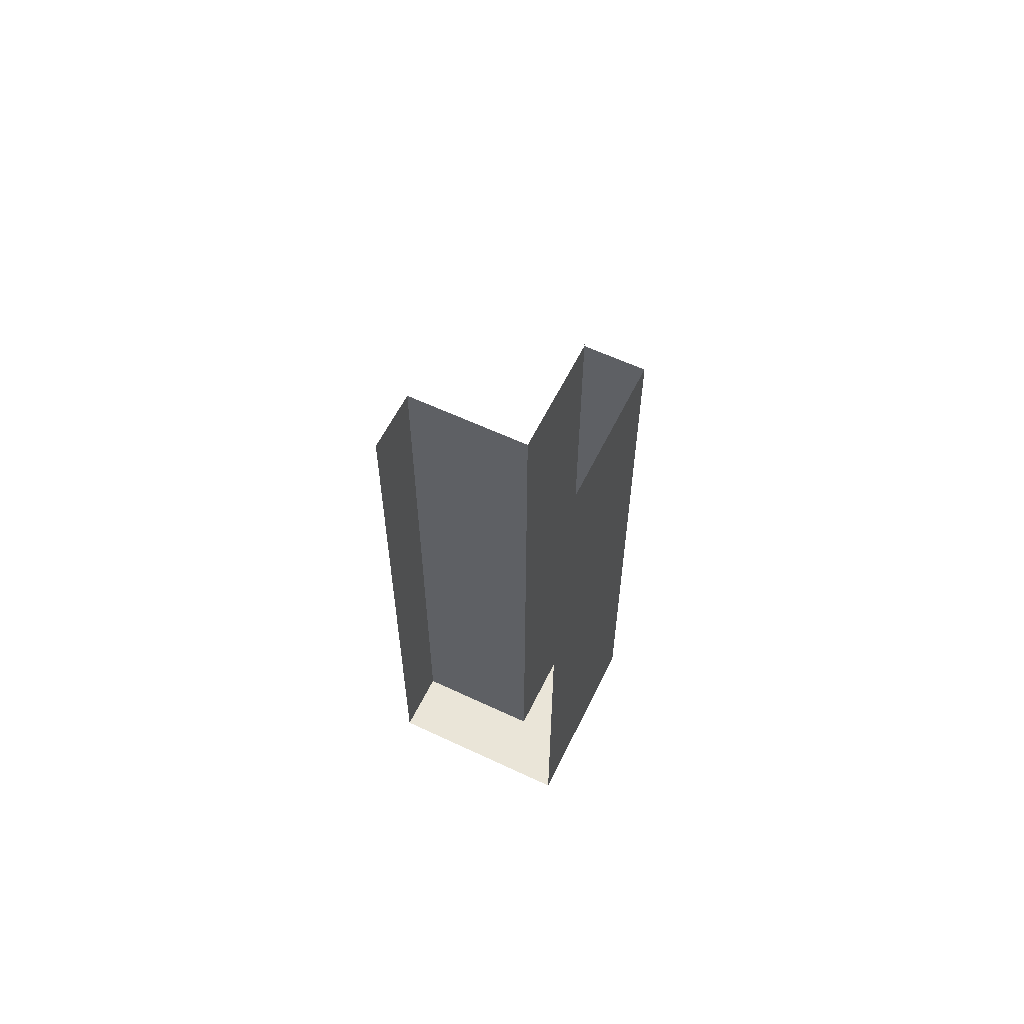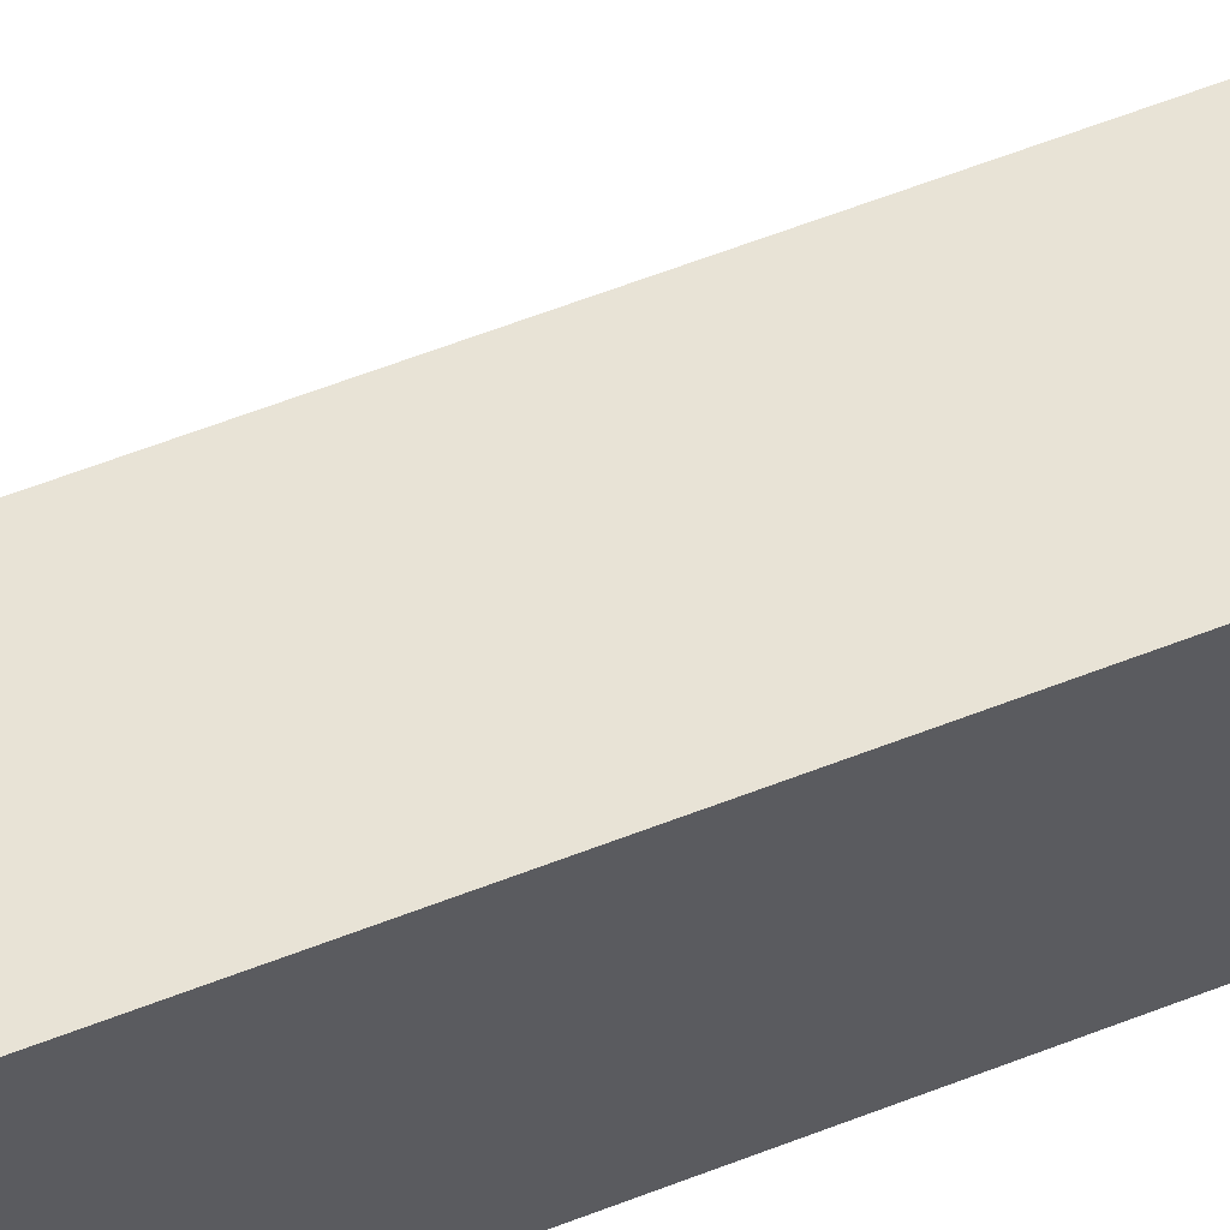
<metadata>
{"format":"obj","ext":"obj","renderer":"f3d","projection":"perspective","resolution":1024,"background":"white","views":[{"elev":59.1,"azim":-154.1,"up":"+Y"},{"elev":62.5,"azim":-111.4,"up":"+Z"}]}
</metadata>
<code>
o model.278_model.573
v -0.3126 -0.2444 -0.3126
v -0.3126 -0.5395 -0.3126
v -0.3126 -0.2444 -0.2672
v -0.3126 -0.2444 -0.2535
v -0.3126 -0.5395 -0.253
v -0.3423 -0.5395 -0.253
v -0.3126 -0.5395 -0.3126
v -0.3423 -0.5395 -0.3423
v -0.3126 -0.5395 -0.253
v -0.253 -0.5395 -0.3126
v -0.2828 -0.5395 -0.3163
v -0.2857 -0.5395 -0.3167
v -0.294 -0.5395 -0.3274
v -0.2936 -0.5395 -0.3303
v -0.2936 -0.5395 -0.3246
v -0.2925 -0.5395 -0.3219
v -0.2907 -0.5395 -0.3196
v -0.2884 -0.5395 -0.3178
v -0.2925 -0.5395 -0.333
v -0.2907 -0.5395 -0.3353
v -0.2828 -0.5395 -0.3386
v -0.2857 -0.5395 -0.3382
v -0.253 -0.5395 -0.3423
v -0.2884 -0.5395 -0.3371
v -0.2749 -0.5395 -0.3353
v -0.2772 -0.5395 -0.3371
v -0.2731 -0.5395 -0.333
v -0.2716 -0.5395 -0.3274
v -0.272 -0.5395 -0.3303
v -0.2799 -0.5395 -0.3382
v -0.272 -0.5395 -0.3246
v -0.2731 -0.5395 -0.3219
v -0.2749 -0.5395 -0.3196
v -0.2772 -0.5395 -0.3178
v -0.2799 -0.5395 -0.3167
v -0.3126 -0.2444 -0.2535
v -0.3126 -0.5395 -0.3126
v -0.3126 -0.2444 -0.2672
v -0.3126 -0.2444 -0.3126
v -0.3126 -0.5395 -0.253
v -0.253 -0.2442 -0.3128
v -0.253 -0.5395 -0.3423
v -0.253 -0.2442 -0.3423
v -0.253 -0.5395 -0.3126
v -0.2731 -0.5395 -0.3219
v -0.272 -0.547 -0.3246
v -0.272 -0.5395 -0.3246
v -0.2731 -0.547 -0.3219
v -0.2716 -0.547 -0.3274
v -0.2716 -0.5395 -0.3274
v -0.272 -0.547 -0.3303
v -0.272 -0.5395 -0.3303
v -0.2731 -0.547 -0.333
v -0.2731 -0.5395 -0.333
v -0.2749 -0.547 -0.3353
v -0.2749 -0.5395 -0.3353
v -0.2772 -0.5395 -0.3371
v -0.2772 -0.547 -0.3371
v -0.2799 -0.5395 -0.3382
v -0.2799 -0.547 -0.3382
v -0.2828 -0.5395 -0.3386
v -0.2828 -0.547 -0.3386
v -0.2857 -0.5395 -0.3382
v -0.2857 -0.547 -0.3382
v -0.2884 -0.5395 -0.3371
v -0.2884 -0.547 -0.3371
v -0.2907 -0.5395 -0.3353
v -0.2925 -0.547 -0.333
v -0.2925 -0.5395 -0.333
v -0.2907 -0.547 -0.3353
v -0.2936 -0.547 -0.3303
v -0.294 -0.547 -0.3274
v -0.2936 -0.5395 -0.3303
v -0.294 -0.5395 -0.3274
v -0.2936 -0.547 -0.3246
v -0.2936 -0.5395 -0.3246
v -0.2925 -0.547 -0.3219
v -0.2925 -0.5395 -0.3219
v -0.2907 -0.547 -0.3196
v -0.2884 -0.5395 -0.3178
v -0.2884 -0.547 -0.3178
v -0.2907 -0.5395 -0.3196
v -0.2857 -0.5395 -0.3167
v -0.2857 -0.547 -0.3167
v -0.2828 -0.5395 -0.3163
v -0.2828 -0.547 -0.3163
v -0.2799 -0.5395 -0.3167
v -0.2799 -0.547 -0.3167
v -0.2772 -0.5395 -0.3178
v -0.2772 -0.547 -0.3178
v -0.2749 -0.5395 -0.3196
v -0.2749 -0.547 -0.3196
v -0.272 -0.547 -0.3246
v -0.272 -0.5395 -0.3246
v -0.2716 -0.547 -0.3274
v -0.2731 -0.5395 -0.3219
v -0.2716 -0.5395 -0.3274
v -0.2731 -0.547 -0.3219
v -0.2749 -0.5395 -0.3196
v -0.2772 -0.5395 -0.3178
v -0.2772 -0.547 -0.3178
v -0.2749 -0.547 -0.3196
v -0.2799 -0.547 -0.3167
v -0.2828 -0.547 -0.3163
v -0.2799 -0.5395 -0.3167
v -0.2828 -0.5395 -0.3163
v -0.2857 -0.547 -0.3167
v -0.2884 -0.547 -0.3178
v -0.2857 -0.5395 -0.3167
v -0.2884 -0.5395 -0.3178
v -0.2907 -0.547 -0.3196
v -0.2907 -0.5395 -0.3196
v -0.2925 -0.5395 -0.3219
v -0.2925 -0.547 -0.3219
v -0.2936 -0.5395 -0.3246
v -0.2936 -0.547 -0.3246
v -0.294 -0.5395 -0.3274
v -0.294 -0.547 -0.3274
v -0.2936 -0.5395 -0.3303
v -0.2936 -0.547 -0.3303
v -0.2925 -0.5395 -0.333
v -0.2925 -0.547 -0.333
v -0.2907 -0.5395 -0.3353
v -0.2907 -0.547 -0.3353
v -0.2884 -0.547 -0.3371
v -0.2884 -0.5395 -0.3371
v -0.2857 -0.547 -0.3382
v -0.2857 -0.5395 -0.3382
v -0.2828 -0.547 -0.3386
v -0.2799 -0.547 -0.3382
v -0.2828 -0.5395 -0.3386
v -0.2772 -0.547 -0.3371
v -0.2799 -0.5395 -0.3382
v -0.2772 -0.5395 -0.3371
v -0.2749 -0.547 -0.3353
v -0.2749 -0.5395 -0.3353
v -0.2731 -0.5395 -0.333
v -0.2731 -0.547 -0.333
v -0.272 -0.5395 -0.3303
v -0.272 -0.547 -0.3303
v -0.2936 -0.5395 -0.3246
v -0.2936 -0.5395 -0.3303
v -0.2925 -0.5395 -0.333
v -0.294 -0.5395 -0.3274
v -0.2925 -0.5395 -0.3219
v -0.2907 -0.5395 -0.3353
v -0.2907 -0.5395 -0.3196
v -0.2884 -0.5395 -0.3371
v -0.2884 -0.5395 -0.3178
v -0.2857 -0.5395 -0.3167
v -0.2857 -0.5395 -0.3382
v -0.2828 -0.5395 -0.3386
v -0.2828 -0.5395 -0.3163
v -0.2799 -0.5395 -0.3382
v -0.2799 -0.5395 -0.3167
v -0.2772 -0.5395 -0.3371
v -0.2772 -0.5395 -0.3178
v -0.2749 -0.5395 -0.3353
v -0.2749 -0.5395 -0.3196
v -0.2731 -0.5395 -0.333
v -0.2731 -0.5395 -0.3219
v -0.272 -0.5395 -0.3303
v -0.272 -0.5395 -0.3246
v -0.2716 -0.5395 -0.3274
v -0.2716 -0.5395 -0.3274
v -0.272 -0.5395 -0.3303
v -0.272 -0.5395 -0.3246
v -0.2731 -0.5395 -0.3219
v -0.2731 -0.5395 -0.333
v -0.2749 -0.5395 -0.3196
v -0.2749 -0.5395 -0.3353
v -0.2772 -0.5395 -0.3178
v -0.2772 -0.5395 -0.3371
v -0.2799 -0.5395 -0.3167
v -0.2799 -0.5395 -0.3382
v -0.2828 -0.5395 -0.3386
v -0.2828 -0.5395 -0.3163
v -0.2857 -0.5395 -0.3167
v -0.2857 -0.5395 -0.3382
v -0.2884 -0.5395 -0.3371
v -0.2884 -0.5395 -0.3178
v -0.2907 -0.5395 -0.3353
v -0.2907 -0.5395 -0.3196
v -0.2925 -0.5395 -0.3219
v -0.2925 -0.5395 -0.333
v -0.2936 -0.5395 -0.3246
v -0.2936 -0.5395 -0.3303
v -0.294 -0.5395 -0.3274
v -0.2936 -0.547 -0.3246
v -0.2936 -0.547 -0.3303
v -0.2925 -0.547 -0.333
v -0.294 -0.547 -0.3274
v -0.2925 -0.547 -0.3219
v -0.2907 -0.547 -0.3353
v -0.2907 -0.547 -0.3196
v -0.2884 -0.547 -0.3371
v -0.2884 -0.547 -0.3178
v -0.2857 -0.547 -0.3167
v -0.2857 -0.547 -0.3382
v -0.2828 -0.547 -0.3386
v -0.2828 -0.547 -0.3163
v -0.2799 -0.547 -0.3382
v -0.2799 -0.547 -0.3167
v -0.2772 -0.547 -0.3371
v -0.2772 -0.547 -0.3178
v -0.2749 -0.547 -0.3353
v -0.2749 -0.547 -0.3196
v -0.2731 -0.547 -0.333
v -0.2731 -0.547 -0.3219
v -0.272 -0.547 -0.3303
v -0.272 -0.547 -0.3246
v -0.2716 -0.547 -0.3274
v -0.2716 -0.547 -0.3274
v -0.272 -0.547 -0.3303
v -0.272 -0.547 -0.3246
v -0.2731 -0.547 -0.3219
v -0.2731 -0.547 -0.333
v -0.2749 -0.547 -0.3196
v -0.2749 -0.547 -0.3353
v -0.2772 -0.547 -0.3371
v -0.2772 -0.547 -0.3178
v -0.2799 -0.547 -0.3167
v -0.2799 -0.547 -0.3382
v -0.2828 -0.547 -0.3163
v -0.2828 -0.547 -0.3386
v -0.2857 -0.547 -0.3167
v -0.2857 -0.547 -0.3382
v -0.2884 -0.547 -0.3371
v -0.2884 -0.547 -0.3178
v -0.2907 -0.547 -0.3353
v -0.2907 -0.547 -0.3196
v -0.2925 -0.547 -0.3219
v -0.2925 -0.547 -0.333
v -0.2936 -0.547 -0.3246
v -0.2936 -0.547 -0.3303
v -0.294 -0.547 -0.3274
v -0.3196 -0.547 -0.2907
v -0.3219 -0.5395 -0.2925
v -0.3196 -0.5395 -0.2907
v -0.3219 -0.547 -0.2925
v -0.3246 -0.5395 -0.2936
v -0.3246 -0.547 -0.2936
v -0.3274 -0.5395 -0.294
v -0.3274 -0.547 -0.294
v -0.3303 -0.5395 -0.2936
v -0.3303 -0.547 -0.2936
v -0.333 -0.5395 -0.2925
v -0.333 -0.547 -0.2925
v -0.3353 -0.5395 -0.2907
v -0.3353 -0.547 -0.2907
v -0.3371 -0.547 -0.2884
v -0.3371 -0.5395 -0.2884
v -0.3382 -0.547 -0.2857
v -0.3382 -0.5395 -0.2857
v -0.3386 -0.547 -0.2828
v -0.3386 -0.5395 -0.2828
v -0.3382 -0.547 -0.2799
v -0.3382 -0.5395 -0.2799
v -0.3371 -0.547 -0.2772
v -0.3371 -0.5395 -0.2772
v -0.3353 -0.547 -0.2749
v -0.3353 -0.5395 -0.2749
v -0.333 -0.5395 -0.2731
v -0.333 -0.547 -0.2731
v -0.3303 -0.5395 -0.272
v -0.3303 -0.547 -0.272
v -0.3274 -0.5395 -0.2716
v -0.3274 -0.547 -0.2716
v -0.3246 -0.5395 -0.272
v -0.3246 -0.547 -0.272
v -0.3219 -0.5395 -0.2731
v -0.3219 -0.547 -0.2731
v -0.3196 -0.5395 -0.2749
v -0.3178 -0.547 -0.2772
v -0.3178 -0.5395 -0.2772
v -0.3196 -0.547 -0.2749
v -0.3167 -0.547 -0.2799
v -0.3163 -0.547 -0.2828
v -0.3167 -0.5395 -0.2799
v -0.3163 -0.5395 -0.2828
v -0.3167 -0.547 -0.2857
v -0.3167 -0.5395 -0.2857
v -0.3178 -0.547 -0.2884
v -0.3178 -0.5395 -0.2884
v -0.3196 -0.5395 -0.2907
v -0.3219 -0.5395 -0.2925
v -0.3196 -0.547 -0.2907
v -0.3178 -0.5395 -0.2884
v -0.3178 -0.547 -0.2884
v -0.3167 -0.5395 -0.2857
v -0.3167 -0.547 -0.2857
v -0.3163 -0.5395 -0.2828
v -0.3163 -0.547 -0.2828
v -0.3167 -0.5395 -0.2799
v -0.3167 -0.547 -0.2799
v -0.3178 -0.5395 -0.2772
v -0.3178 -0.547 -0.2772
v -0.3196 -0.5395 -0.2749
v -0.3196 -0.547 -0.2749
v -0.3219 -0.547 -0.2731
v -0.3219 -0.5395 -0.2731
v -0.3246 -0.547 -0.272
v -0.3274 -0.547 -0.2716
v -0.3246 -0.5395 -0.272
v -0.3274 -0.5395 -0.2716
v -0.3303 -0.547 -0.272
v -0.333 -0.547 -0.2731
v -0.3303 -0.5395 -0.272
v -0.333 -0.5395 -0.2731
v -0.3353 -0.547 -0.2749
v -0.3353 -0.5395 -0.2749
v -0.3371 -0.5395 -0.2772
v -0.3371 -0.547 -0.2772
v -0.3382 -0.5395 -0.2799
v -0.3382 -0.547 -0.2799
v -0.3386 -0.5395 -0.2828
v -0.3386 -0.547 -0.2828
v -0.3382 -0.5395 -0.2857
v -0.3382 -0.547 -0.2857
v -0.3371 -0.5395 -0.2884
v -0.3371 -0.547 -0.2884
v -0.3353 -0.5395 -0.2907
v -0.3353 -0.547 -0.2907
v -0.333 -0.547 -0.2925
v -0.333 -0.5395 -0.2925
v -0.3303 -0.5395 -0.2936
v -0.3303 -0.547 -0.2936
v -0.3274 -0.547 -0.294
v -0.3246 -0.547 -0.2936
v -0.3274 -0.5395 -0.294
v -0.3246 -0.5395 -0.2936
v -0.3219 -0.547 -0.2925
v -0.3382 -0.547 -0.2857
v -0.3382 -0.547 -0.2799
v -0.3386 -0.547 -0.2828
v -0.3371 -0.547 -0.2884
v -0.3371 -0.547 -0.2772
v -0.3353 -0.547 -0.2907
v -0.3353 -0.547 -0.2749
v -0.333 -0.547 -0.2925
v -0.333 -0.547 -0.2731
v -0.3303 -0.547 -0.272
v -0.3303 -0.547 -0.2936
v -0.3274 -0.547 -0.294
v -0.3274 -0.547 -0.2716
v -0.3246 -0.547 -0.2936
v -0.3246 -0.547 -0.272
v -0.3219 -0.547 -0.2925
v -0.3219 -0.547 -0.2731
v -0.3196 -0.547 -0.2907
v -0.3196 -0.547 -0.2749
v -0.3178 -0.547 -0.2884
v -0.3178 -0.547 -0.2772
v -0.3167 -0.547 -0.2857
v -0.3167 -0.547 -0.2799
v -0.3163 -0.547 -0.2828
v -0.3163 -0.547 -0.2828
v -0.3167 -0.547 -0.2857
v -0.3167 -0.547 -0.2799
v -0.3178 -0.547 -0.2772
v -0.3178 -0.547 -0.2884
v -0.3196 -0.547 -0.2749
v -0.3196 -0.547 -0.2907
v -0.3219 -0.547 -0.2925
v -0.3219 -0.547 -0.2731
v -0.3246 -0.547 -0.272
v -0.3246 -0.547 -0.2936
v -0.3274 -0.547 -0.2716
v -0.3274 -0.547 -0.294
v -0.3303 -0.547 -0.272
v -0.3303 -0.547 -0.2936
v -0.333 -0.547 -0.2925
v -0.3353 -0.547 -0.2907
v -0.3353 -0.547 -0.2749
v -0.333 -0.547 -0.2731
v -0.3371 -0.547 -0.2772
v -0.3371 -0.547 -0.2884
v -0.3382 -0.547 -0.2799
v -0.3382 -0.547 -0.2857
v -0.3386 -0.547 -0.2828
v -0.3423 -0.2445 -0.253
v -0.3423 -0.2445 -0.3098
v -0.3423 -0.5395 -0.253
v -0.3423 -0.5395 -0.3423
v -0.3423 -0.2445 -0.331
v -0.3423 -0.2445 -0.3423
v -0.3423 -0.2445 -0.3423
v -0.3423 -0.2445 -0.331
v -0.3423 -0.5395 -0.3423
v -0.3423 -0.5395 -0.253
v -0.3423 -0.2445 -0.3098
v -0.3423 -0.2445 -0.253
v -0.3128 -0.2444 -0.253
v -0.3126 -0.5395 -0.253
v -0.3126 -0.2444 -0.253
v -0.3423 -0.5395 -0.253
v -0.3423 -0.2445 -0.253
v -0.2535 -0.2442 -0.3126
v -0.253 -0.5395 -0.3126
v -0.253 -0.2442 -0.3126
v -0.3126 -0.5395 -0.3126
v -0.3126 -0.2444 -0.3126
v -0.3423 -0.2445 -0.253
v -0.3128 -0.2444 -0.253
v -0.3423 -0.5395 -0.253
v -0.3126 -0.5395 -0.253
v -0.3126 -0.2444 -0.253
v -0.3126 -0.2444 -0.3126
v -0.2535 -0.2442 -0.3126
v -0.3126 -0.5395 -0.3126
v -0.253 -0.5395 -0.3126
v -0.253 -0.2442 -0.3126
v -0.253 -0.2442 -0.3423
v -0.253 -0.5395 -0.3423
v -0.253 -0.2442 -0.3128
v -0.253 -0.5395 -0.3126
v -0.3126 -0.2444 -0.253
v -0.3126 -0.2419 -0.253
v -0.3126 -0.2444 -0.2535
v -0.253 -0.1526 -0.3423
v -0.253 -0.2419 -0.3423
v -0.253 -0.1228 -0.3423
v -0.3126 -0.5395 -0.3126
v -0.3423 -0.5395 -0.3423
v -0.2907 -0.5395 -0.3353
v -0.3423 -0.5395 -0.253
v -0.3126 -0.5395 -0.253
v -0.253 -0.5395 -0.3126
v -0.2716 -0.5395 -0.3274
v -0.253 -0.5395 -0.3423
v -0.272 -0.5395 -0.3303
v -0.2749 -0.5395 -0.3353
v -0.2731 -0.5395 -0.333
v -0.2799 -0.5395 -0.3167
v -0.2772 -0.5395 -0.3178
v -0.2828 -0.5395 -0.3163
v -0.2749 -0.5395 -0.3196
v -0.2731 -0.5395 -0.3219
v -0.272 -0.5395 -0.3246
v -0.3126 -0.5395 -0.3126
v -0.2857 -0.5395 -0.3167
v -0.2884 -0.5395 -0.3178
v -0.2907 -0.5395 -0.3196
v -0.2925 -0.5395 -0.3219
v -0.2936 -0.5395 -0.3246
v -0.294 -0.5395 -0.3274
v -0.2936 -0.5395 -0.3303
v -0.2925 -0.5395 -0.333
v -0.3126 -0.2444 -0.253
v -0.3126 -0.2444 -0.253
v -0.253 -0.2442 -0.3126
v -0.253 -0.2442 -0.3126
f 1 2 3
f 3 2 4
f 5 4 2
f 6 7 8
f 7 6 9
f 10 11 7
f 12 7 11
f 13 14 7
f 13 7 15
f 15 7 16
f 16 7 17
f 17 7 18
f 18 7 12
f 14 19 7
f 20 8 7
f 19 20 7
f 21 8 22
f 23 8 21
f 24 8 20
f 22 8 24
f 25 23 26
f 27 23 25
f 28 23 29
f 23 28 10
f 29 23 27
f 26 23 30
f 30 23 21
f 28 31 10
f 31 32 10
f 32 33 10
f 33 34 10
f 34 35 10
f 35 11 10
f 36 37 38
f 38 37 39
f 36 40 37
f 41 42 43
f 41 44 42
f 45 46 47
f 46 45 48
f 49 47 46
f 47 49 50
f 51 50 49
f 50 51 52
f 53 52 51
f 52 53 54
f 55 54 53
f 54 55 56
f 55 57 56
f 57 55 58
f 58 59 57
f 60 61 59
f 59 58 60
f 61 60 62
f 62 63 61
f 63 62 64
f 65 64 66
f 64 65 63
f 66 67 65
f 67 68 69
f 68 67 70
f 67 66 70
f 71 69 68
f 72 73 71
f 69 71 73
f 73 72 74
f 75 74 72
f 74 75 76
f 77 76 75
f 76 77 78
f 79 78 77
f 80 79 81
f 79 80 82
f 78 79 82
f 81 83 80
f 84 85 83
f 83 81 84
f 85 84 86
f 86 87 85
f 87 86 88
f 88 89 87
f 89 88 90
f 90 91 89
f 91 48 45
f 48 91 92
f 91 90 92
f 93 94 95
f 94 93 96
f 97 95 94
f 98 96 93
f 96 98 99
f 100 99 101
f 102 101 99
f 102 99 98
f 101 103 100
f 103 104 105
f 105 100 103
f 106 105 104
f 104 107 106
f 107 108 109
f 109 106 107
f 110 109 108
f 108 111 110
f 112 111 113
f 112 110 111
f 114 113 111
f 113 114 115
f 115 116 117
f 116 115 114
f 118 117 116
f 117 118 119
f 119 120 121
f 120 119 118
f 122 121 120
f 121 122 123
f 124 125 123
f 124 123 122
f 126 123 125
f 125 127 126
f 128 126 127
f 127 129 128
f 129 130 131
f 131 128 129
f 130 132 133
f 133 131 130
f 134 133 132
f 132 135 134
f 136 135 137
f 136 134 135
f 138 137 135
f 137 138 139
f 140 139 138
f 139 140 97
f 95 97 140
f 141 142 143
f 142 141 144
f 145 143 146
f 141 143 145
f 145 146 147
f 147 146 148
f 147 148 149
f 149 148 150
f 150 148 151
f 150 152 153
f 150 151 152
f 153 152 154
f 153 154 155
f 155 154 156
f 155 156 157
f 157 156 158
f 157 158 159
f 159 158 160
f 159 160 161
f 161 160 162
f 161 162 163
f 163 162 164
f 165 166 167
f 167 166 168
f 168 169 170
f 166 169 168
f 169 171 170
f 170 171 172
f 171 173 172
f 172 173 174
f 173 175 174
f 175 176 177
f 174 175 177
f 177 176 178
f 176 179 178
f 179 180 178
f 178 180 181
f 180 182 183
f 181 180 183
f 183 182 184
f 182 185 184
f 184 185 186
f 185 187 186
f 188 186 187
f 189 190 191
f 190 189 192
f 189 191 193
f 193 191 194
f 193 194 195
f 195 194 196
f 195 196 197
f 197 196 198
f 198 196 199
f 198 199 200
f 198 200 201
f 201 200 202
f 201 202 203
f 203 204 205
f 203 202 204
f 205 204 206
f 205 206 207
f 207 206 208
f 207 208 209
f 209 208 210
f 209 210 211
f 211 210 212
f 213 214 215
f 215 214 216
f 214 217 216
f 216 217 218
f 217 219 218
f 219 220 221
f 218 219 221
f 221 220 222
f 220 223 222
f 222 223 224
f 223 225 224
f 224 225 226
f 225 227 226
f 227 228 226
f 226 228 229
f 228 230 231
f 229 228 231
f 231 230 232
f 230 233 232
f 232 233 234
f 233 235 234
f 236 234 235
f 237 238 239
f 238 237 240
f 240 241 238
f 241 240 242
f 242 243 241
f 243 242 244
f 244 245 243
f 245 244 246
f 246 247 245
f 247 246 248
f 248 249 247
f 249 248 250
f 251 249 250
f 249 251 252
f 253 252 251
f 252 253 254
f 255 254 253
f 254 255 256
f 257 256 255
f 256 257 258
f 259 258 257
f 258 259 260
f 261 260 259
f 260 261 262
f 261 263 262
f 263 261 264
f 264 265 263
f 266 267 265
f 265 264 266
f 267 266 268
f 268 269 267
f 269 268 270
f 270 271 269
f 271 270 272
f 272 273 271
f 273 274 275
f 274 273 276
f 273 272 276
f 277 275 274
f 278 279 277
f 275 277 279
f 279 278 280
f 281 280 278
f 280 281 282
f 283 282 281
f 282 283 284
f 237 284 283
f 284 237 239
f 285 286 287
f 285 287 288
f 288 289 290
f 289 288 287
f 291 290 289
f 290 291 292
f 293 292 291
f 292 293 294
f 295 294 293
f 294 295 296
f 297 296 295
f 296 297 298
f 299 298 297
f 299 300 298
f 301 298 300
f 300 302 301
f 302 303 304
f 304 301 302
f 305 304 303
f 303 306 305
f 306 307 308
f 308 305 306
f 309 308 307
f 307 310 309
f 311 310 312
f 311 309 310
f 313 312 310
f 312 313 314
f 315 314 313
f 314 315 316
f 316 317 318
f 317 316 315
f 318 319 320
f 319 318 317
f 320 321 322
f 321 320 319
f 323 322 321
f 323 324 322
f 325 322 324
f 326 325 327
f 324 327 325
f 327 328 326
f 328 329 330
f 330 326 328
f 331 330 329
f 329 332 331
f 286 331 332
f 332 287 286
f 333 334 335
f 334 333 336
f 334 336 337
f 337 336 338
f 337 338 339
f 339 340 341
f 339 338 340
f 341 340 342
f 342 340 343
f 342 344 345
f 342 343 344
f 345 344 346
f 345 346 347
f 347 348 349
f 347 346 348
f 349 348 350
f 349 350 351
f 351 350 352
f 351 352 353
f 353 352 354
f 353 354 355
f 355 354 356
f 357 358 359
f 359 358 360
f 358 361 360
f 360 361 362
f 361 363 362
f 363 364 365
f 362 363 365
f 365 364 366
f 364 367 366
f 366 367 368
f 367 369 368
f 368 369 370
f 369 371 370
f 371 372 370
f 372 373 374
f 375 372 374
f 370 372 375
f 374 373 376
f 373 377 376
f 376 377 378
f 377 379 378
f 380 378 379
f 381 382 383
f 384 385 386
f 382 384 383
f 387 388 389
f 390 391 392
f 389 391 390
f 393 394 395
f 396 393 397
f 398 399 400
f 401 398 402
f 403 404 405
f 406 404 407
f 408 409 410
f 411 409 412
f 413 414 415
f 416 415 414
f 417 418 419
f 420 421 422
f 423 424 425
f 424 423 426
f 427 426 423
f 428 429 430
f 431 430 429
f 432 430 433
f 433 430 431
f 428 434 435
f 428 436 434
f 428 435 437
f 428 437 438
f 428 438 439
f 428 439 429
f 440 436 428
f 436 440 441
f 441 440 442
f 442 440 443
f 443 440 444
f 444 440 445
f 445 440 446
f 440 447 446
f 440 448 447
f 5 449 4
f 36 450 40
f 41 451 44
f 382 385 384
f 389 388 391
f 393 396 394
f 398 401 399
f 406 405 404
f 411 410 409
f 416 452 415

</code>
